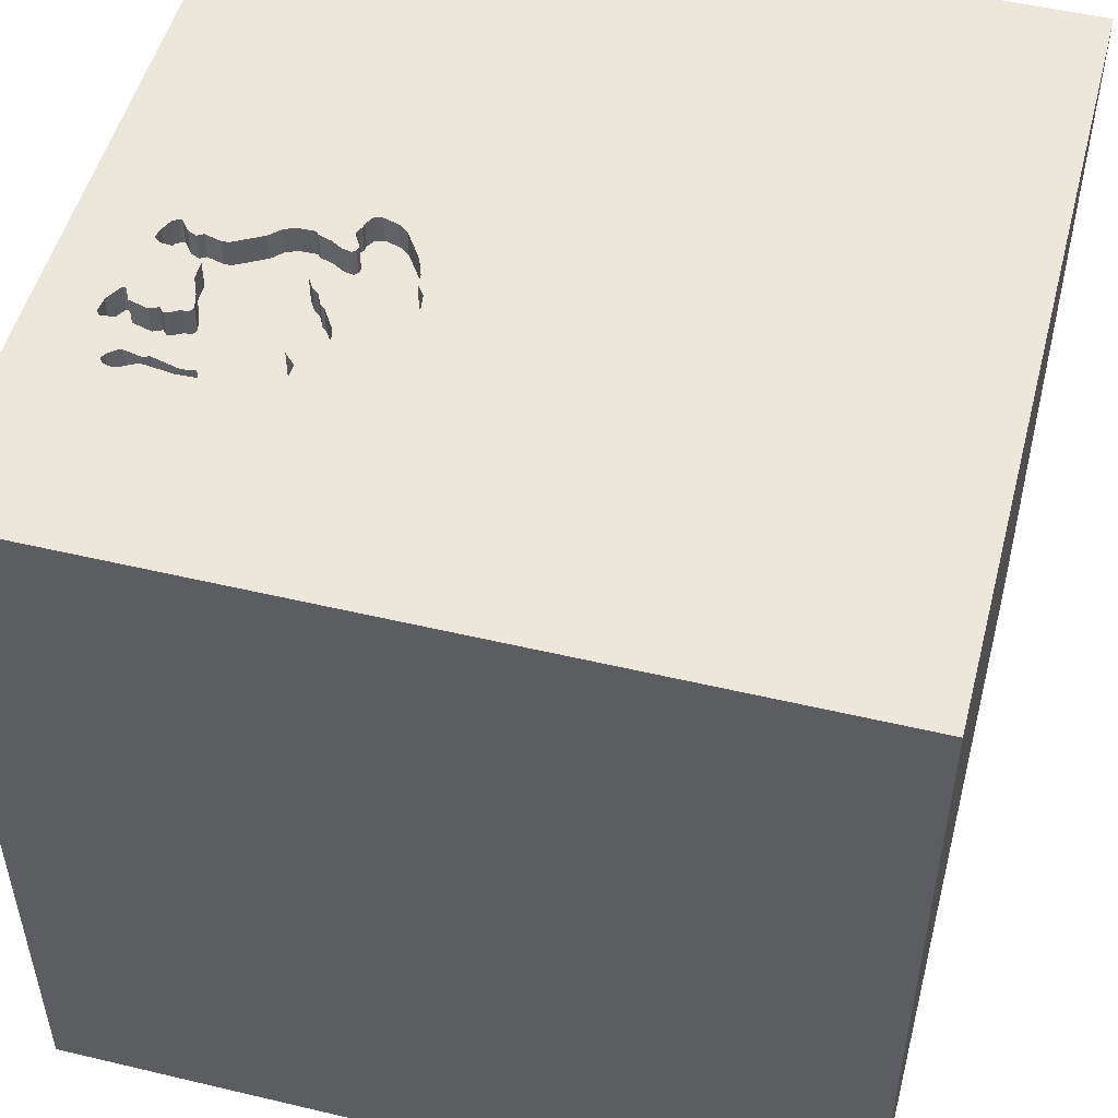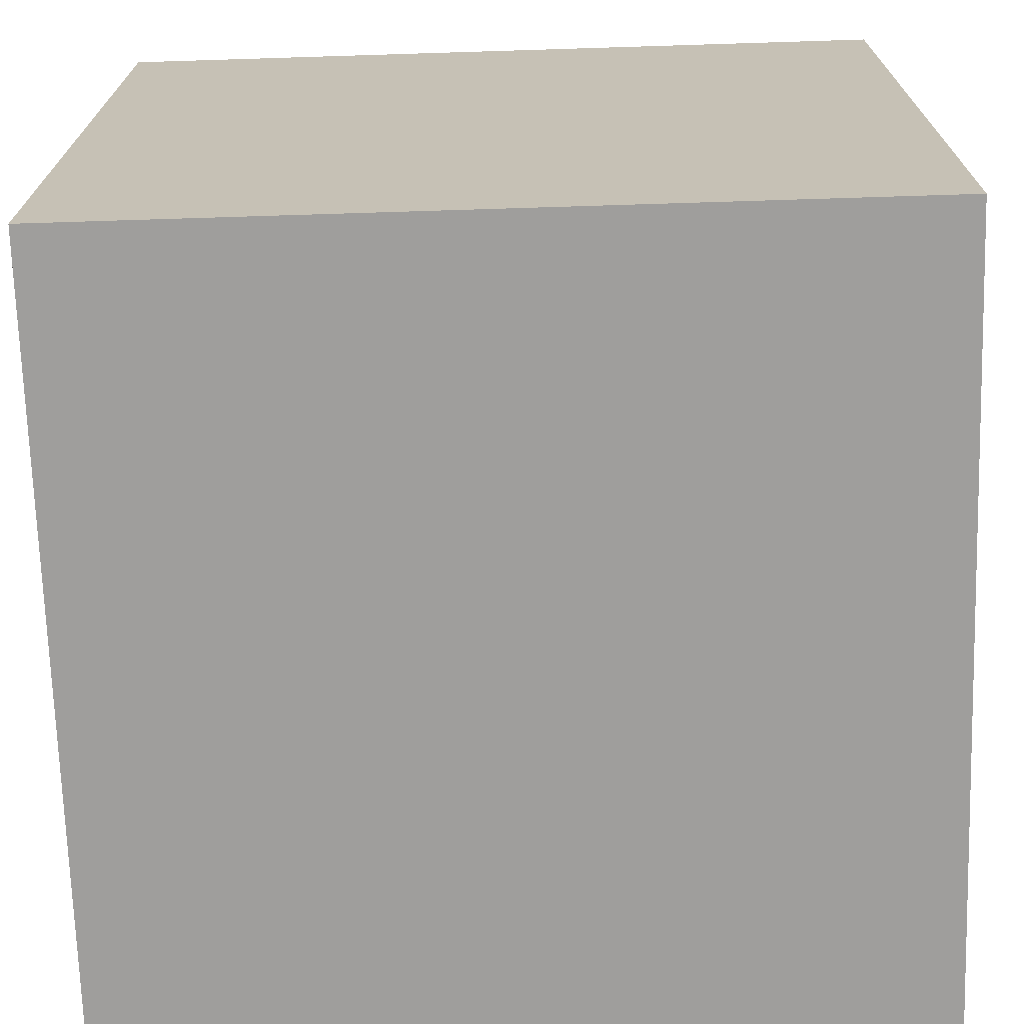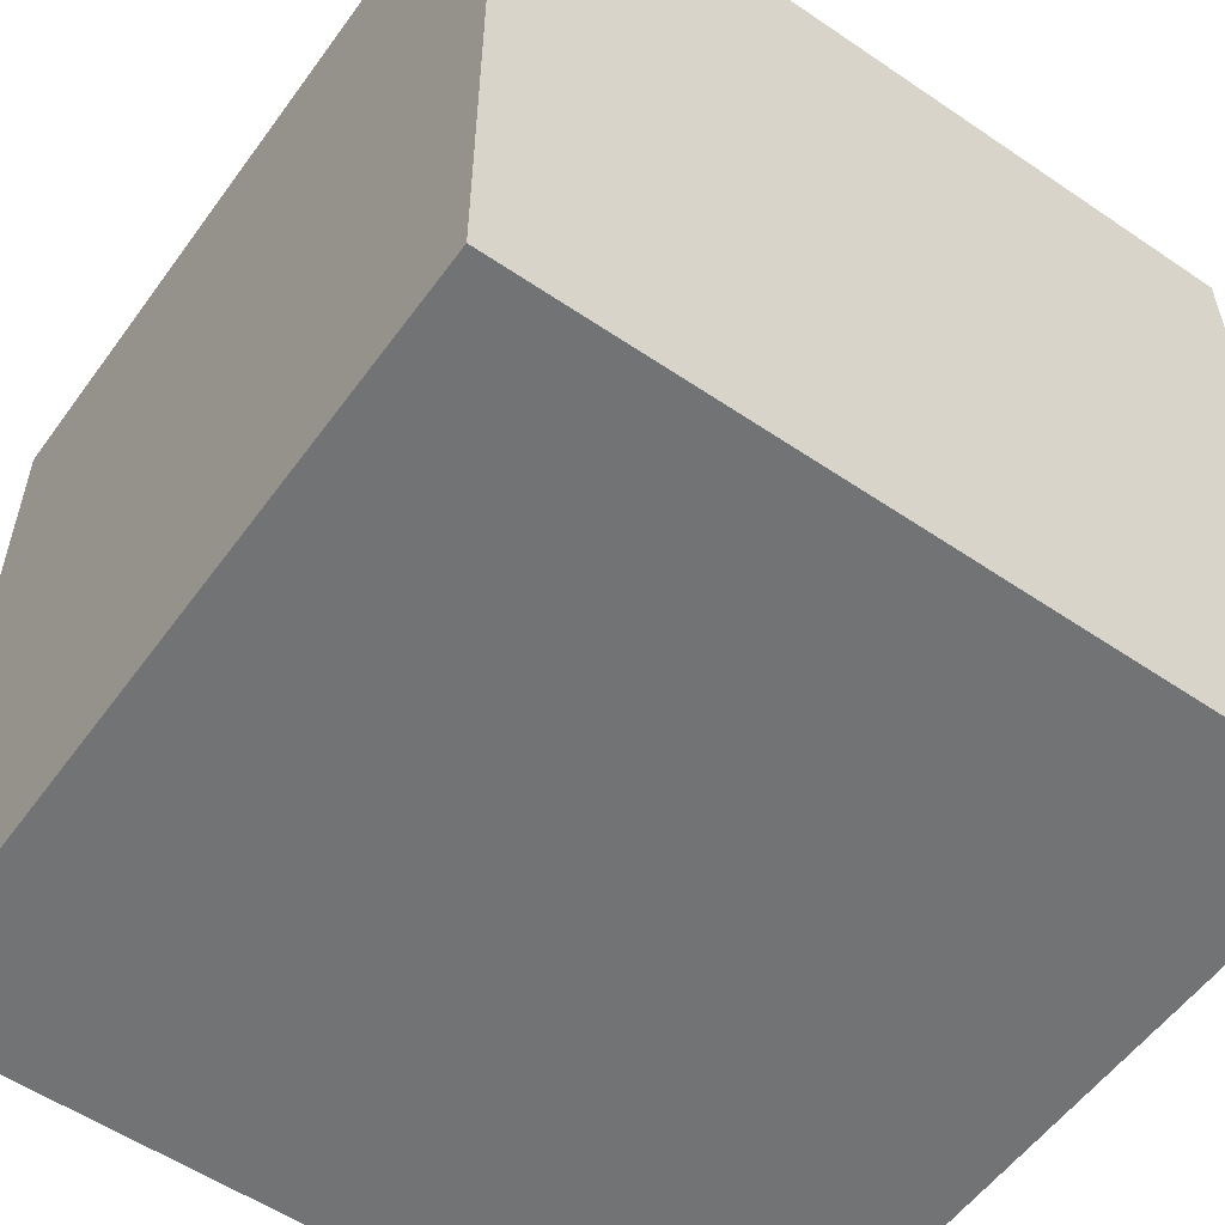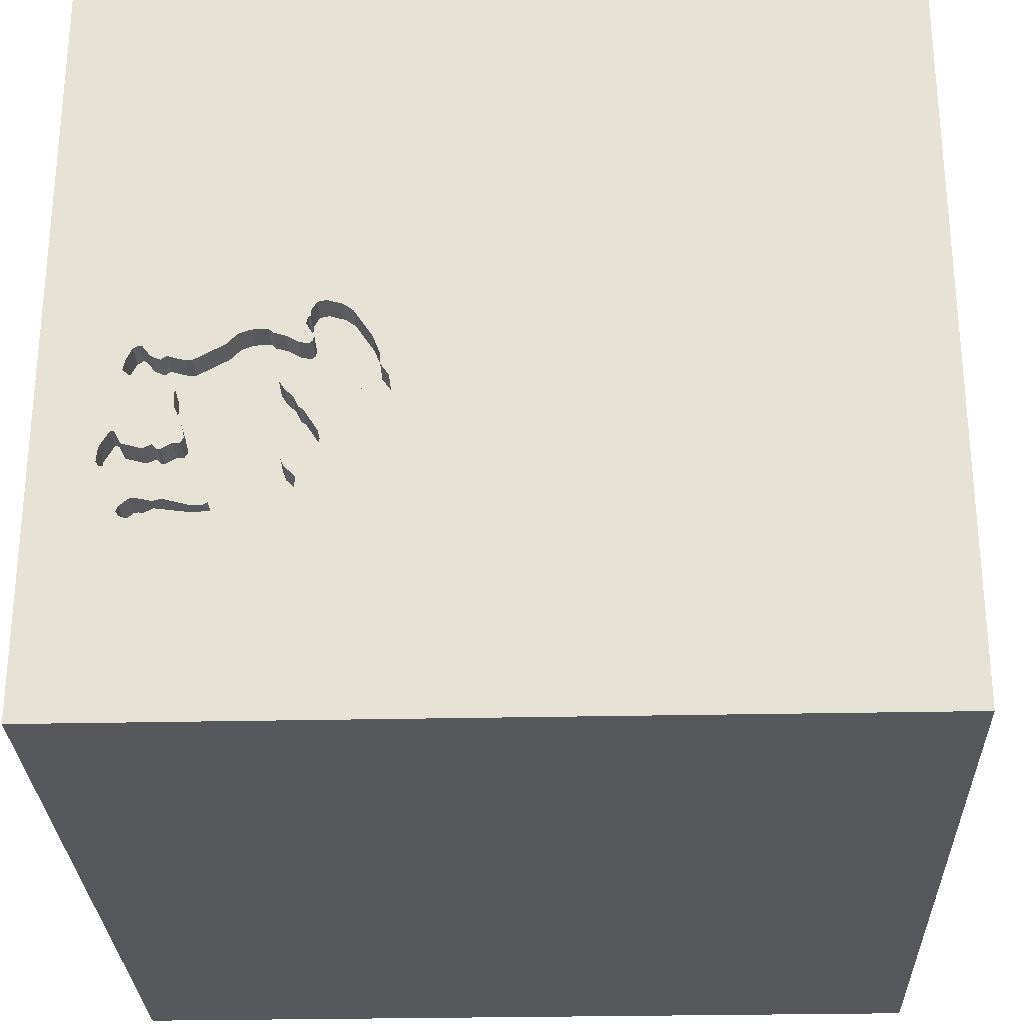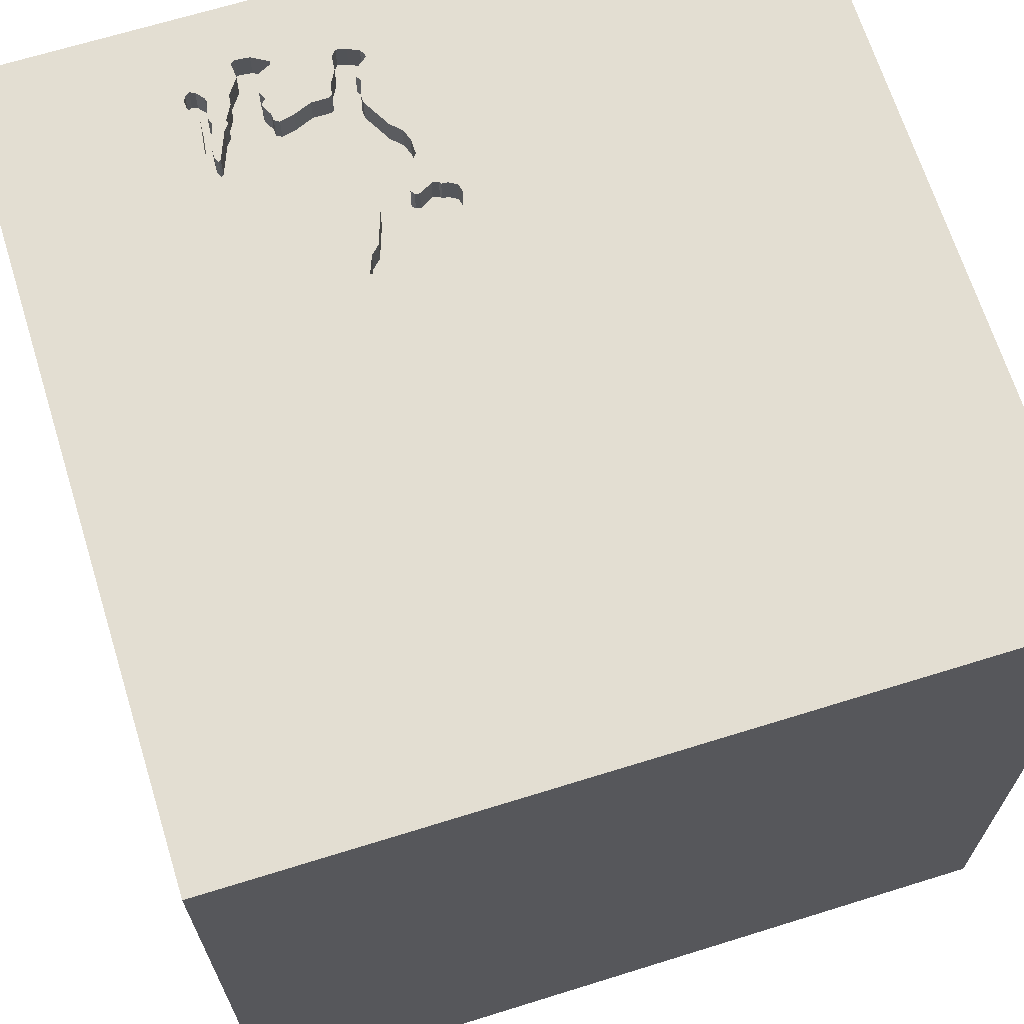
<metadata>
{"format":"obj","ext":"obj","renderer":"f3d","projection":"perspective","resolution":1024,"background":"white","views":[{"elev":51.0,"azim":-165.5,"up":"+Y"},{"elev":-71.0,"azim":-178.2,"up":"+Y"},{"elev":-55.8,"azim":-35.5,"up":"+Y"},{"elev":-28.0,"azim":-178.1,"up":"+Z"},{"elev":67.5,"azim":-107.3,"up":"+Y"}]}
</metadata>
<code>
o camel_63
v 0.68 1.5 -0.6166
v 0.68 1.4 -0.6166
v 1.228 1.5 -0.4825
v 0.6196 1.5 -0.06239
v 0.6196 1.4 -0.06239
v 1.09 1.5 -0.7387
v 0.4208 1.5 -0.3535
v 0.4208 1.4 -0.3535
v 0.6582 1.5 -0.3608
v 1.151 1.5 -0.725
v 0.5756 1.5 -0.5652
v 0.5756 1.4 -0.5652
v 0.9128 1.5 -0.7464
v 0.9128 1.4 -0.7464
v 1.205 1.5 -0.7736
v 1.205 1.4 -0.7736
v 1.076 1.5 -0.5491
v -0.6771 -0 1.5
v -1.5 -1.5 -1.5
v -1.094 -1.5 -0.02604
v -0.3711 1.5 0.3255
v 0.7323 1.5 -0.1191
v 0.7323 1.4 -0.1191
v 0.4528 1.5 -0.3213
v 0.6478 1.5 -0.156
v 0.6231 1.5 -0.4116
v 0.7805 1.5 -0.7298
v 1.17 1.5 -0.1599
v 1.17 1.4 -0.1599
v 1.039 1.5 -0.5288
v 0.9401 1.5 -0.7293
v 1.087 1.5 -0.2091
v 1.051 1.5 -0.3118
v 0.1823 0.4818 1.5
v 0.4688 -0.2083 1.5
v 0.06917 -0.03581 -1.5
v 0.4427 -1.5 0.1562
v 1.5 -1.5 1.5
v 1.5 -1.5 -1.5
v 0.5619 1.5 0.003218
v -1.5 1.5 -1.5
v 0.3551 1.5 -0.379
v 0.6047 1.5 -0.5836
v 0.6047 1.4 -0.5836
v 0.3488 1.5 -0.2876
v 0.5731 1.5 -0.4907
v 0.5731 1.4 -0.4907
v 1.129 1.5 -0.2012
v 0.9355 1.5 -0.7791
v 1.09 1.4 -0.7387
v -0.05208 -0 1.5
v -0.05208 1.094 1.5
v 0 -0.4688 1.5
v -0.07812 -1.5 -0.01302
v -1.5 -1.5 1.5
v 1.142 1.5 -0.7949
v 1.142 1.4 -0.7949
v 0.6485 1.5 -0.2702
v 0.6485 1.4 -0.2702
v 0.9181 1.5 -0.7381
v 1.023 1.5 -0.6966
v 1.023 1.4 -0.6966
v 0.5656 1.5 -0.521
v 0.5656 1.4 -0.521
v 1.143 1.5 -0.2768
v 1.143 1.4 -0.2768
v 0.6821 1.5 -0.2769
v 1.002 1.5 -0.5084
v 1.002 1.4 -0.5084
v 1.013 1.5 -0.5273
v 0.3803 1.5 -0.2055
v 0.6821 1.4 -0.2769
v 1.132 1.5 -0.7292
v 1.5 1.5 1.5
v 1.055 -1.5 0.3125
v 1.25 -1.5 -0
v 0.9245 1.5 0.1074
v 1.16 1.5 -0.1622
v 1.154 1.5 -0.6456
v 1.104 1.5 -0.532
v 1.146 1.5 -0.3125
v 0.61 1.5 -0.03596
v 0.9328 1.5 -0.7562
v 1.191 1.5 -0.1731
v 1.191 1.4 -0.1731
v 0.7037 1.5 -0.2935
v 1.046 1.5 -0.2112
v 1.195 1.5 -0.2721
v 0.6826 1.5 -0.5804
v 0.6826 1.4 -0.5804
v 0.3488 1.4 -0.2876
v 1.154 1.4 -0.6456
v 0.7037 1.4 -0.2935
v 0.9181 1.4 -0.7381
v 1.015 1.5 -0.4555
v 1.015 1.4 -0.4555
v 0.6478 1.4 -0.156
v 0.3551 1.4 -0.379
v 0.6909 1.5 -0.5856
v 0.6909 1.4 -0.5856
v 0.5049 1.5 -0.01319
v 0.6582 1.4 -0.3608
v 1.089 1.5 -0.3068
v 0.8472 1.5 -0.1219
v 0.8472 1.4 -0.1219
v 0.3925 1.5 -0.1724
v 0.6393 1.5 -0.6579
v -0.625 -1.5 -0.3906
v -1.5 0.4297 0.2083
v -1.5 0.599 -0.1693
v -1.5 0.1302 0.8073
v -1.5 -0.3516 -1.016
v -1.5 -0.1562 0.1562
v -1.5 -0.1562 -0.4427
v -1.5 0 -1.25
v -1.5 1.5 1.5
v 1.043 1.5 -0.3885
v 0.9903 1.5 -0.2182
v 0.9903 1.4 -0.2182
v 0.4528 1.4 -0.3213
v 0.433 1.5 -0.09656
v 1.062 1.5 -0.6806
v 0.9019 1.5 -0.7774
v 0.9019 1.4 -0.7774
v 0.3447 1.5 -0.317
v 0.7805 1.4 -0.7298
v 0.6231 1.4 -0.4116
v 1.236 1.5 -0.6058
v 1.043 1.4 -0.3885
v 0.9328 1.4 -0.7562
v 1.085 1.5 -0.7648
v 1.085 1.4 -0.7648
v 0.3803 1.4 -0.2055
v 1.228 1.4 -0.4825
v 0.3407 1.5 -0.3466
v 1.5 1.5 -1.5
v 0.5687 1.5 -0.281
v 1.282 1.5 -0.592
v 1.282 1.4 -0.592
v 1.271 1.5 -0.6086
v 0.6393 1.4 -0.6579
v 0.9684 1.5 -0.7553
v 0.9669 1.5 -0.7806
v 0.7328 1.5 -0.7278
v 0.8045 1.5 -0.1065
v 1.211 1.5 -0.215
v 1.166 1.5 -0.7287
v 1.354 1.5 -0.7292
v 1.277 1.5 -0.5394
v 1.354 1.5 -0.3125
v 1.047 1.5 -0.6769
v 1.047 1.4 -0.6769
v 1.271 1.4 -0.6086
v 1.16 1.4 -0.1622
v 0.3407 1.4 -0.3466
v 1.5 0.8984 0.1904
v 1.5 1.5 -0.3516
v 1.166 1.4 -0.7287
v 1.129 1.4 -0.2012
v 1.039 1.4 -0.5288
v 0.6708 1.5 -0.7187
v 1.076 1.5 -0.2025
v 1.076 1.4 -0.2025
v 0.6417 1.5 -0.7003
v 0.6867 1.5 -0.7258
v 0.6867 1.4 -0.7258
v 0.8844 1.5 -0.1599
v 0.6549 1.5 -0.7116
v 0.6549 1.4 -0.7116
v 1.206 1.5 -0.5268
v 1.151 1.4 -0.725
v 0.61 1.4 -0.03596
v 1.043 1.5 -0.3243
v 1.043 1.4 -0.3243
v 1.116 1.5 -0.6506
v 1.118 1.5 -0.2905
v 1.076 1.4 -0.5491
v 0.6715 1.5 -0.3489
v 0.6889 1.5 -0.1325
v 1.195 1.4 -0.2721
v 1.051 1.4 -0.3118
v 0.5922 1.5 -0.004259
v 0.5922 1.4 -0.004259
v 1.171 1.5 -0.799
v 1.171 1.4 -0.799
v 0.6417 1.4 -0.7003
v 1.013 1.4 -0.5273
v 0.5687 1.4 -0.281
v 1.026 1.5 -0.7727
v 1.213 1.5 -0.6039
v 1.213 1.4 -0.6039
v 0.4047 1.5 -0.1393
v 0.4047 1.4 -0.1393
v 1.097 1.5 -0.2157
v 1.097 1.4 -0.2157
v 1.242 1.5 -0.4795
v 1.242 1.4 -0.4795
v 1.197 1.5 -0.754
v 1.194 1.5 -0.7902
v 1.194 1.4 -0.7902
v 1.277 1.4 -0.5394
v 1.211 1.4 -0.215
v 0.5619 1.4 0.003218
v 1.136 1.5 -0.5463
v 0.5967 1.5 -0.1354
v 0.5967 1.4 -0.1354
v 0.8844 1.4 -0.1599
v 1.136 1.4 -0.5463
v 0.706 1.5 -0.3036
v 0.706 1.4 -0.3036
v 1.062 1.4 -0.6806
v 0.6386 1.5 -0.401
v 0.6386 1.4 -0.401
v 1.104 1.4 -0.532
v 0.8292 1.5 -0.7402
v 0.8292 1.4 -0.7402
v 0.5049 1.4 -0.01319
v 0.8633 1.5 -0.7647
v 0.6005 1.5 -0.1524
v 0.6249 1.5 -0.08618
v 0.6249 1.4 -0.08618
v 1.206 1.4 -0.5268
v 0.6112 1.5 -0.05712
v 0.6112 1.4 -0.05712
v 0.6138 1.5 -0.1637
v 0.6138 1.4 -0.1637
v 1.086 1.5 -0.5502
v 1.12 1.5 -0.7319
v 0.4713 1.5 -0.0386
v 1.219 1.5 -0.2524
v 1.219 1.4 -0.2524
v 0.9669 1.4 -0.7806
v 0.6849 1.5 -0.337
v 0.6849 1.4 -0.337
v 1.116 1.4 -0.6506
v 0.8633 1.4 -0.7647
v 0.9684 1.4 -0.7553
v 1.197 1.4 -0.754
v 0.4713 1.4 -0.0386
v 1.016 1.5 -0.2197
v 1.016 1.4 -0.2197
v 0.8045 1.4 -0.1065
v 1.086 1.4 -0.5502
v 0.6889 1.4 -0.1325
v 1.063 1.5 -0.7305
v 1.063 1.4 -0.7305
v 0.6005 1.4 -0.1524
v 0.747 1.5 -0.1051
v 0.747 1.4 -0.1051
v 0.3785 1.5 -0.2452
v 0.3785 1.4 -0.2452
v 1.089 1.4 -0.3068
f 19 20 55
f 116 111 55
f 20 108 55
f 38 53 55
f 18 116 55
f 111 113 55
f 113 19 55
f 108 54 55
f 54 38 55
f 55 51 18
f 53 51 55
f 19 108 20
f 109 113 111
f 51 116 18
f 113 114 19
f 38 35 53
f 116 109 111
f 108 19 54
f 54 37 38
f 35 51 53
f 51 34 116
f 114 112 19
f 116 110 109
f 109 114 113
f 37 75 38
f 35 34 51
f 109 110 114
f 38 74 35
f 54 39 37
f 19 39 54
f 34 52 116
f 74 34 35
f 114 41 112
f 21 41 116
f 110 41 114
f 41 115 112
f 37 39 75
f 39 76 75
f 116 41 110
f 115 19 112
f 74 52 34
f 36 39 19
f 76 38 75
f 74 21 116
f 41 19 115
f 74 116 52
f 39 38 76
f 156 38 39
f 156 74 38
f 40 21 74
f 21 229 121
f 45 125 21
f 21 106 71
f 71 250 45
f 21 71 45
f 42 21 135
f 42 41 21
f 21 40 101
f 21 101 229
f 21 121 192
f 21 192 106
f 135 21 125
f 24 137 7
f 41 42 7
f 77 40 74
f 77 205 220
f 77 220 4
f 77 4 223
f 182 40 77
f 82 182 77
f 77 223 82
f 46 63 7
f 7 137 26
f 7 26 46
f 41 7 107
f 165 144 41
f 161 165 41
f 41 107 164
f 168 161 41
f 41 164 168
f 36 19 41
f 136 156 39
f 77 22 179
f 77 179 25
f 219 205 77
f 25 225 219
f 77 25 219
f 89 99 1
f 7 63 11
f 43 89 1
f 107 7 11
f 107 11 43
f 43 1 107
f 209 233 178
f 9 212 26
f 209 178 9
f 137 209 9
f 137 9 26
f 136 41 144
f 58 67 86
f 86 209 137
f 137 58 86
f 248 22 77
f 145 248 77
f 77 167 104
f 77 104 145
f 136 144 27
f 123 49 136
f 27 215 218
f 218 123 136
f 136 27 218
f 118 167 77
f 77 87 240
f 77 240 118
f 136 49 143
f 162 87 77
f 194 32 162
f 78 48 194
f 162 77 78
f 78 194 162
f 56 136 143
f 143 189 131
f 143 131 56
f 150 81 65
f 150 65 88
f 28 78 77
f 84 28 77
f 150 88 230
f 150 230 146
f 84 77 150
f 150 146 84
f 199 15 136
f 136 56 184
f 184 199 136
f 149 81 150
f 81 176 65
f 148 136 15
f 198 147 148
f 15 198 148
f 157 156 136
f 157 150 77
f 157 149 150
f 170 80 81
f 81 149 196
f 3 170 81
f 196 3 81
f 103 176 81
f 81 33 103
f 157 136 148
f 128 148 147
f 79 190 128
f 128 147 10
f 10 79 128
f 136 36 41
f 157 74 156
f 157 77 74
f 148 128 140
f 138 149 148
f 148 140 138
f 80 170 204
f 81 80 117
f 117 173 33
f 117 33 81
f 175 79 10
f 122 175 10
f 136 39 36
f 157 148 149
f 117 80 70
f 117 70 68
f 68 95 117
f 10 73 31
f 61 151 122
f 10 31 61
f 61 122 10
f 30 70 80
f 227 17 30
f 80 227 30
f 73 228 6
f 73 6 245
f 245 142 31
f 31 73 245
f 142 83 31
f 60 31 83
f 83 13 60
f 217 203 224
f 101 40 203
f 203 217 101
f 224 206 217
f 203 172 224
f 224 221 206
f 206 239 217
f 203 183 172
f 82 223 224
f 224 172 82
f 229 101 217
f 217 239 229
f 40 182 183
f 183 203 40
f 224 5 221
f 206 221 205
f 193 239 206
f 172 183 82
f 223 4 224
f 182 82 183
f 5 224 4
f 221 5 220
f 221 220 205
f 205 219 206
f 239 193 121
f 121 229 239
f 206 247 193
f 4 220 5
f 247 206 219
f 193 192 121
f 188 193 247
f 106 192 193
f 193 133 106
f 193 188 133
f 226 188 247
f 219 225 226
f 226 247 219
f 133 71 106
f 120 133 188
f 226 59 188
f 225 25 226
f 133 251 71
f 133 120 251
f 120 188 24
f 97 59 226
f 188 59 137
f 97 226 25
f 250 71 251
f 120 91 251
f 188 137 24
f 24 7 120
f 72 59 97
f 58 137 59
f 25 179 97
f 45 250 251
f 251 91 45
f 91 120 8
f 8 120 7
f 67 58 59
f 59 72 67
f 72 97 244
f 244 97 179
f 8 155 91
f 23 72 244
f 91 155 125
f 125 45 91
f 8 98 155
f 98 8 7
f 7 42 98
f 86 67 72
f 72 93 86
f 93 72 23
f 23 244 179
f 179 22 23
f 135 125 155
f 155 98 135
f 42 135 98
f 23 242 93
f 93 210 86
f 249 242 23
f 207 93 242
f 22 248 249
f 249 23 22
f 209 86 210
f 207 210 93
f 242 249 145
f 207 242 105
f 248 145 249
f 210 234 209
f 119 210 207
f 207 105 167
f 145 104 105
f 105 242 145
f 233 209 234
f 210 96 234
f 210 119 174
f 119 207 167
f 167 118 119
f 104 167 105
f 178 233 234
f 234 102 178
f 174 96 210
f 96 69 234
f 174 119 181
f 9 178 102
f 234 213 102
f 129 96 174
f 95 68 69
f 69 96 95
f 100 234 69
f 33 173 174
f 174 181 33
f 181 119 241
f 118 240 241
f 241 119 118
f 102 213 9
f 100 213 234
f 117 95 96
f 96 129 117
f 129 174 117
f 68 70 69
f 69 216 100
f 173 117 174
f 241 195 181
f 241 240 87
f 212 9 213
f 100 90 213
f 187 69 70
f 216 69 94
f 216 126 100
f 103 33 181
f 181 252 103
f 163 195 241
f 195 252 181
f 87 162 163
f 163 241 87
f 26 212 213
f 213 127 26
f 90 100 89
f 213 90 127
f 187 94 69
f 70 30 187
f 216 94 236
f 126 216 27
f 2 100 126
f 32 194 195
f 195 163 32
f 252 195 66
f 162 32 163
f 99 89 100
f 89 43 90
f 127 90 47
f 187 62 94
f 160 187 30
f 218 215 216
f 216 236 218
f 14 236 94
f 215 27 216
f 27 144 126
f 1 99 100
f 100 2 1
f 126 166 2
f 176 103 252
f 252 66 176
f 194 48 195
f 159 66 195
f 127 47 26
f 44 90 43
f 47 90 44
f 187 152 62
f 94 62 31
f 31 60 94
f 187 160 177
f 30 17 160
f 14 124 236
f 60 13 14
f 14 94 60
f 166 126 144
f 144 165 166
f 2 166 141
f 66 65 176
f 159 195 48
f 180 66 159
f 46 26 47
f 44 64 47
f 187 177 152
f 62 152 61
f 61 31 62
f 177 160 17
f 123 218 236
f 236 124 123
f 14 130 124
f 13 83 14
f 165 161 166
f 107 1 2
f 2 141 107
f 169 141 166
f 66 180 65
f 48 78 159
f 180 159 202
f 47 64 46
f 43 11 12
f 12 44 43
f 44 12 64
f 235 152 177
f 151 61 152
f 130 14 83
f 232 124 130
f 161 168 169
f 169 166 161
f 141 169 186
f 88 65 180
f 154 159 78
f 231 180 202
f 159 85 202
f 63 46 64
f 11 63 12
f 64 12 63
f 235 211 152
f 243 235 177
f 122 151 152
f 152 211 122
f 17 227 243
f 243 177 17
f 49 123 124
f 124 232 49
f 83 142 130
f 130 237 232
f 168 164 169
f 164 107 141
f 141 186 164
f 186 169 164
f 180 231 88
f 159 154 85
f 146 230 231
f 231 202 146
f 202 85 146
f 211 235 122
f 235 243 208
f 232 143 49
f 237 130 142
f 246 232 237
f 230 88 231
f 154 29 85
f 78 28 29
f 29 154 78
f 84 146 85
f 175 122 235
f 92 235 208
f 214 208 243
f 227 80 214
f 214 243 227
f 232 132 189
f 189 143 232
f 232 246 132
f 142 245 246
f 246 237 142
f 85 29 84
f 28 84 29
f 235 92 175
f 92 208 191
f 208 214 204
f 80 204 214
f 131 189 132
f 246 50 132
f 245 6 246
f 79 175 92
f 92 191 79
f 191 208 222
f 56 131 132
f 132 57 56
f 50 246 6
f 57 132 50
f 190 79 191
f 191 222 201
f 204 170 222
f 222 208 204
f 6 228 50
f 50 171 57
f 191 153 128
f 128 190 191
f 139 191 201
f 197 201 222
f 170 3 222
f 57 185 56
f 171 50 228
f 171 228 73
f 73 10 171
f 171 158 57
f 140 128 153
f 191 139 153
f 149 138 139
f 139 201 149
f 201 197 149
f 134 197 222
f 134 222 3
f 184 56 185
f 57 158 185
f 10 147 158
f 158 171 10
f 153 139 140
f 138 140 139
f 196 149 197
f 3 196 197
f 197 134 3
f 185 200 184
f 185 158 238
f 147 198 158
f 199 184 200
f 185 238 200
f 238 158 198
f 200 16 15
f 15 199 200
f 16 200 238
f 198 15 238
f 16 238 15

</code>
